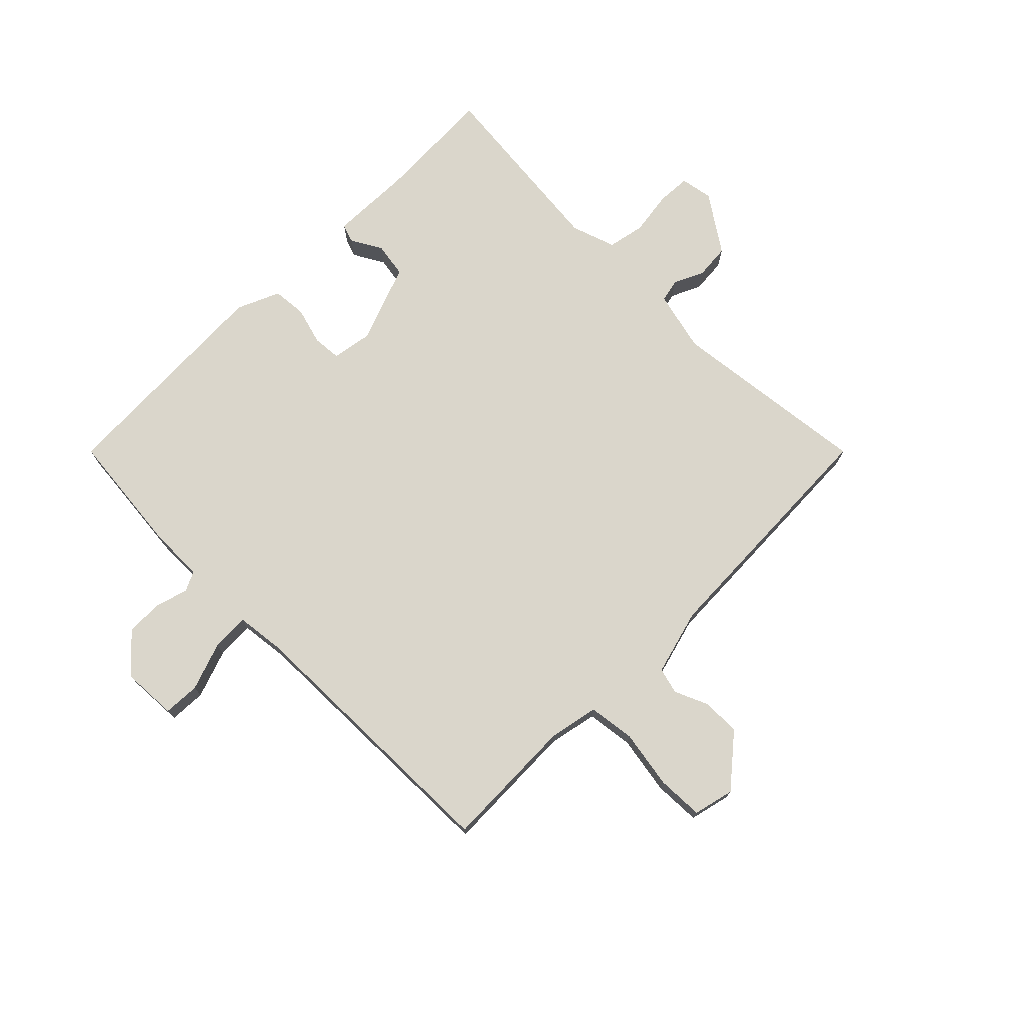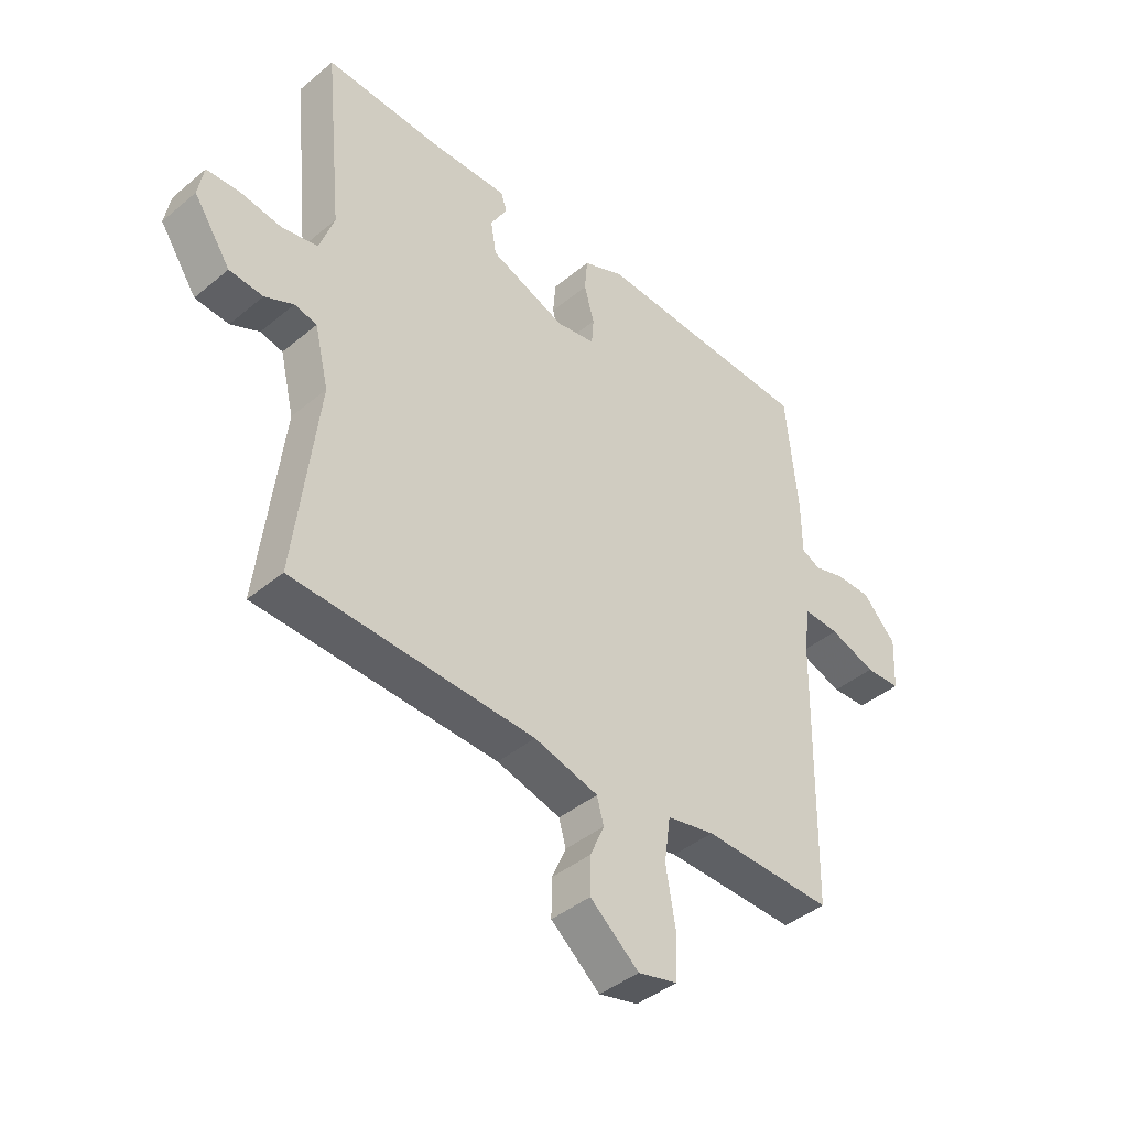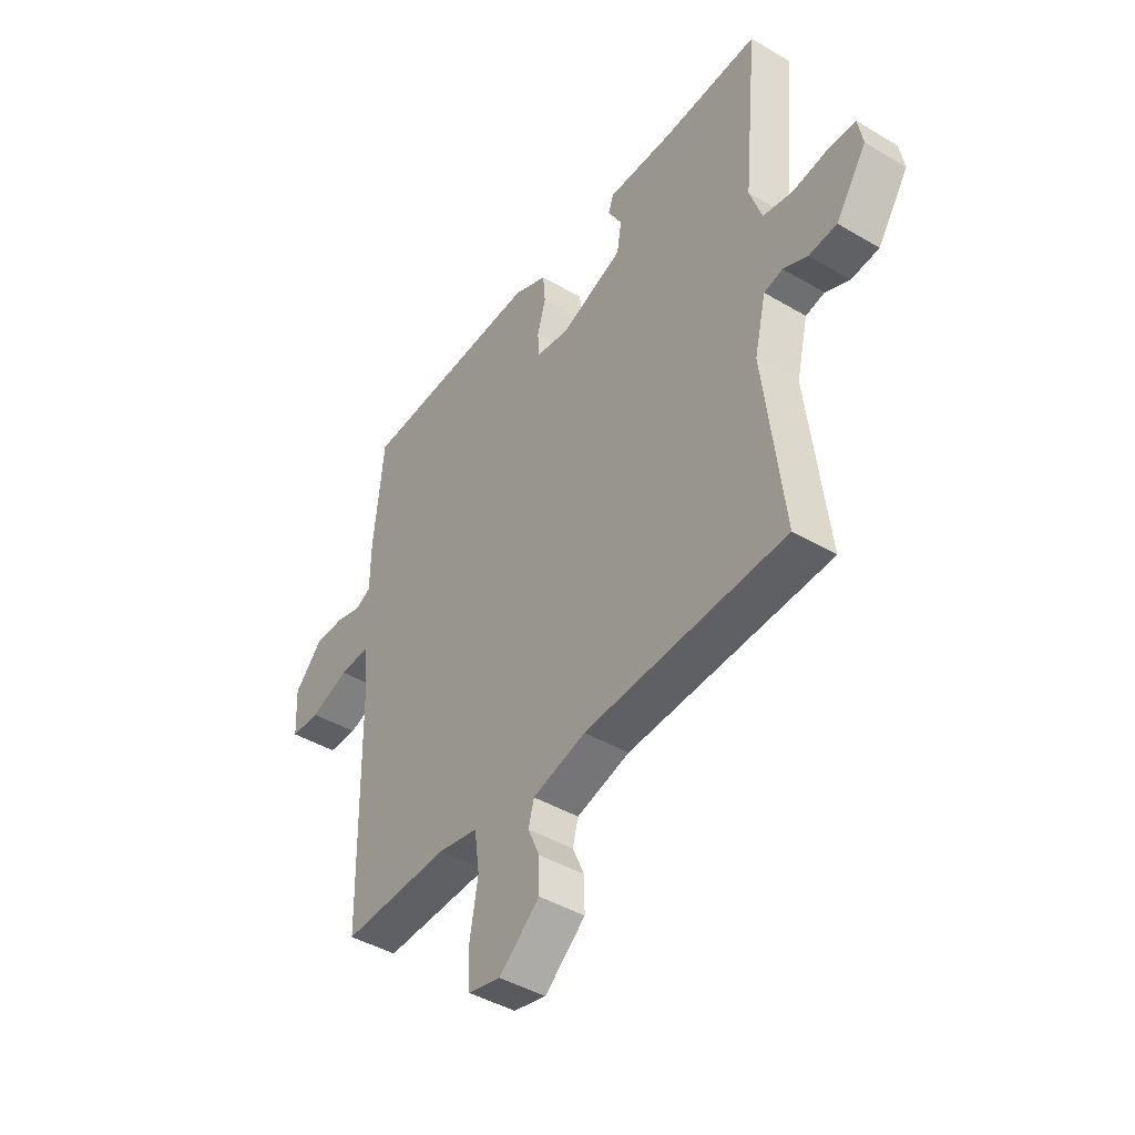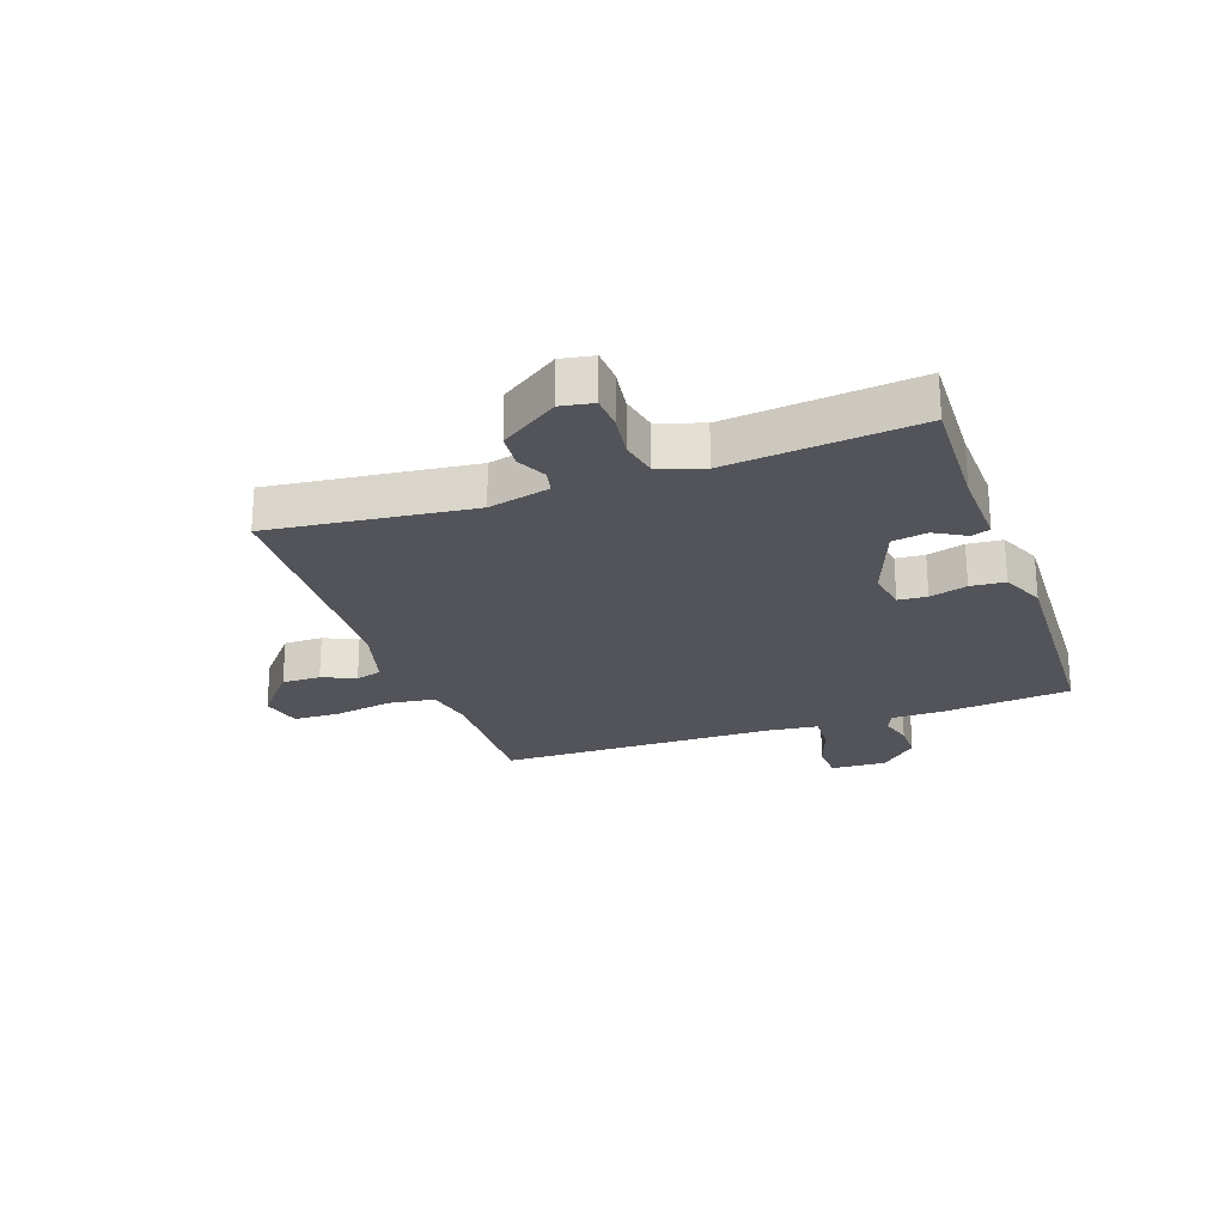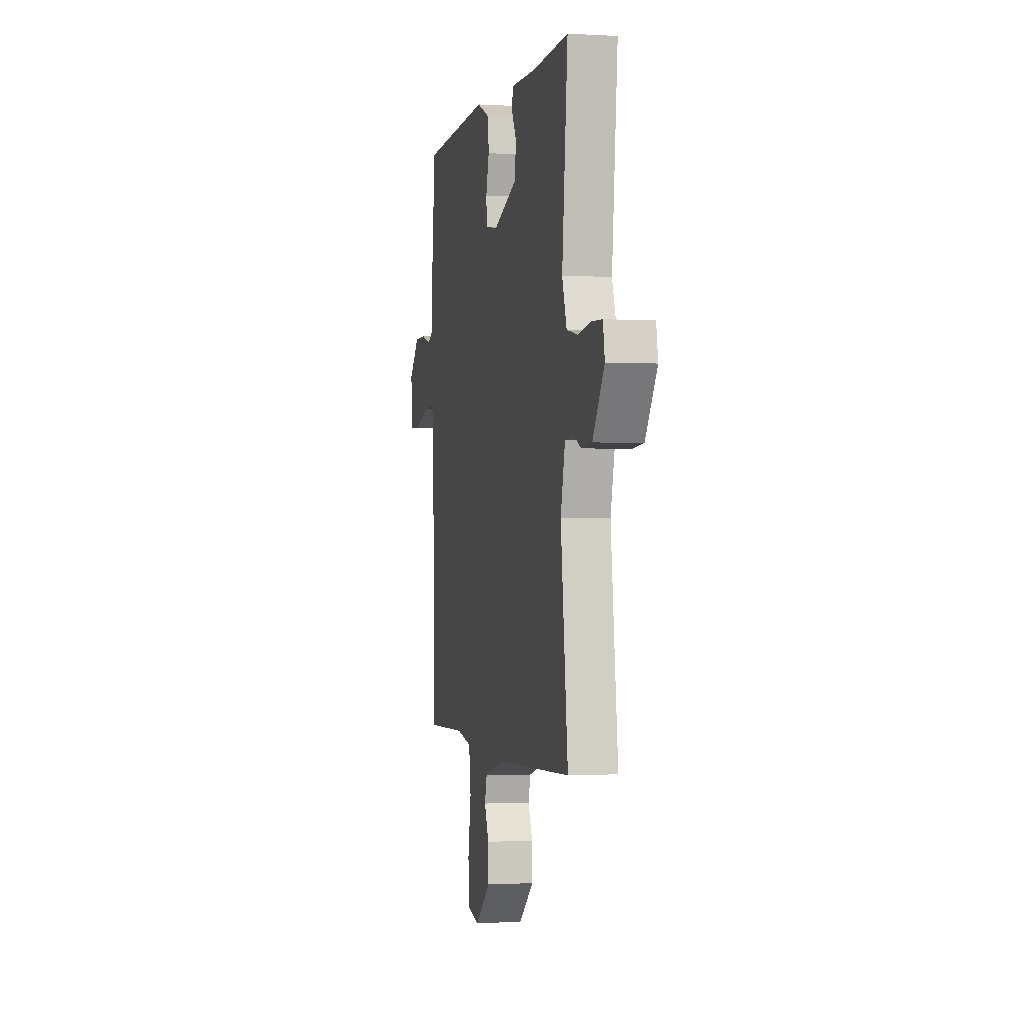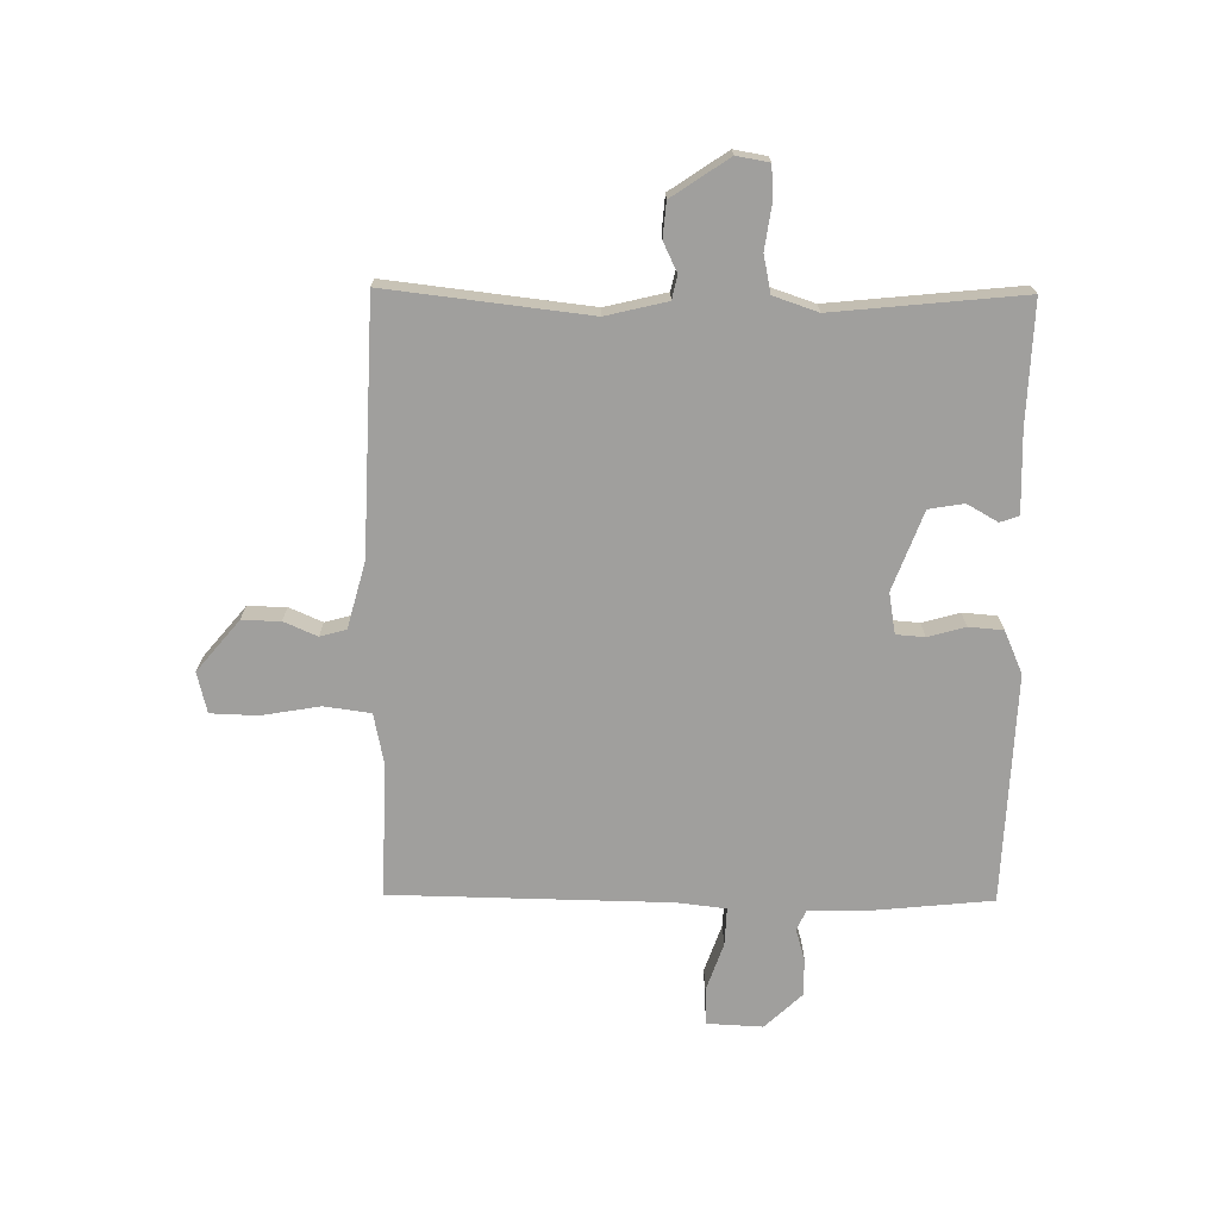
<metadata>
{"format":"obj","ext":"obj","renderer":"f3d","projection":"perspective","resolution":1024,"background":"white","views":[{"elev":74.0,"azim":135.0,"up":"+Y"},{"elev":-41.8,"azim":-45.1,"up":"+Z"},{"elev":-43.6,"azim":-124.9,"up":"+Z"},{"elev":-23.8,"azim":-70.5,"up":"+Y"},{"elev":-1.1,"azim":-102.2,"up":"+Z"},{"elev":-71.4,"azim":-90.6,"up":"+Y"}]}
</metadata>
<code>
v 0.5 0.07 0.5
v 0.521 0.07 0.286
v 0.522 0.07 0.191
v 0.556 0.07 0.175
v 0.611 0.07 0.191
v 0.675 0.07 0.191
v 0.735 0.07 0.127
v 0.73 0.07 0.032
v 0.667 0.07 0.029
v 0.584 0.07 0.058
v 0.519 0.07 0.061
v 0.509 0.07 -0.023
v 0.5 0.07 -0.5
v 0.268 0.07 -0.494
v 0.183 0.07 -0.511
v 0.172 0.07 -0.591
v 0.189 0.07 -0.692
v 0.186 0.07 -0.772
v 0.116 0.07 -0.789
v 0.029 0.07 -0.716
v 0.03 0.07 -0.65
v 0.055 0.07 -0.593
v 0.043 0.07 -0.548
v -0.071 0.07 -0.517
v -0.5 0.07 -0.5
v -0.459 0.07 -0.154
v -0.484 0.07 -0.049
v -0.524 0.07 -0.04
v -0.575 0.07 -0.064
v -0.635 0.07 -0.059
v -0.701 0.07 0.039
v -0.691 0.07 0.095
v -0.633 0.07 0.098
v -0.558 0.07 0.087
v -0.494 0.07 0.1
v -0.468 0.07 0.176
v -0.5 0.07 0.5
v -0.293 0.07 0.492
v -0.154 0.07 0.496
v -0.143 0.07 0.464
v -0.173 0.07 0.411
v -0.163 0.07 0.351
v -0.028 0.07 0.3
v 0.042 0.07 0.312
v 0.046 0.07 0.361
v 0.028 0.07 0.425
v 0.033 0.07 0.484
v 0.106 0.07 0.516
v 0.5 0 0.5
v 0.521 0 0.286
v 0.522 0 0.191
v 0.556 0 0.175
v 0.611 0 0.191
v 0.675 0 0.191
v 0.735 0 0.127
v 0.73 0 0.032
v 0.667 0 0.029
v 0.584 0 0.058
v 0.519 0 0.061
v 0.509 0 -0.023
v 0.5 0 -0.5
v 0.268 0 -0.494
v 0.183 0 -0.511
v 0.172 0 -0.591
v 0.189 0 -0.692
v 0.186 0 -0.772
v 0.116 0 -0.789
v 0.029 0 -0.716
v 0.03 0 -0.65
v 0.055 0 -0.593
v 0.043 0 -0.548
v -0.071 0 -0.517
v -0.5 0 -0.5
v -0.459 0 -0.154
v -0.484 0 -0.049
v -0.524 0 -0.04
v -0.575 0 -0.064
v -0.635 0 -0.059
v -0.701 0 0.039
v -0.691 0 0.095
v -0.633 0 0.098
v -0.558 0 0.087
v -0.494 0 0.1
v -0.468 0 0.176
v -0.5 0 0.5
v -0.293 0 0.492
v -0.154 0 0.496
v -0.143 0 0.464
v -0.173 0 0.411
v -0.163 0 0.351
v -0.028 0 0.3
v 0.042 0 0.312
v 0.046 0 0.361
v 0.028 0 0.425
v 0.033 0 0.484
v 0.106 0 0.516
f 1 2 3
f 48 1 3
f 47 48 3
f 46 47 3
f 45 46 3
f 44 45 3 4
f 43 44 4
f 38 39 40 41
f 38 41 42
f 37 38 42
f 36 37 42
f 35 36 42 43
f 32 33 34
f 31 32 34
f 30 31 34
f 29 30 34
f 28 29 34
f 27 28 34 35
f 35 43 4
f 27 35 4
f 26 27 4
f 20 21 22
f 19 20 22
f 18 19 22
f 17 18 22
f 16 17 22
f 15 16 22 23
f 12 13 14
f 11 12 14 15
f 8 9 10
f 7 8 10
f 6 7 10
f 5 6 10
f 4 5 10
f 4 10 11
f 4 11 15
f 26 4 15
f 25 26 15
f 24 25 15
f 15 23 24
f 51 50 49
f 51 49 96
f 51 96 95
f 51 95 94
f 51 94 93
f 52 51 93 92
f 52 92 91
f 89 88 87 86
f 90 89 86
f 90 86 85
f 90 85 84
f 91 90 84 83
f 82 81 80
f 82 80 79
f 82 79 78
f 82 78 77
f 82 77 76
f 83 82 76 75
f 52 91 83
f 52 83 75
f 52 75 74
f 70 69 68
f 70 68 67
f 70 67 66
f 70 66 65
f 70 65 64
f 71 70 64 63
f 62 61 60
f 63 62 60 59
f 58 57 56
f 58 56 55
f 58 55 54
f 58 54 53
f 58 53 52
f 59 58 52
f 63 59 52
f 63 52 74
f 63 74 73
f 63 73 72
f 72 71 63
f 1 49 50 2
f 2 50 51 3
f 3 51 52 4
f 4 52 53 5
f 5 53 54 6
f 6 54 55 7
f 7 55 56 8
f 8 56 57 9
f 9 57 58 10
f 10 58 59 11
f 11 59 60 12
f 12 60 61 13
f 13 61 62 14
f 14 62 63 15
f 15 63 64 16
f 16 64 65 17
f 17 65 66 18
f 18 66 67 19
f 19 67 68 20
f 20 68 69 21
f 21 69 70 22
f 22 70 71 23
f 23 71 72 24
f 24 72 73 25
f 25 73 74 26
f 26 74 75 27
f 27 75 76 28
f 28 76 77 29
f 29 77 78 30
f 30 78 79 31
f 31 79 80 32
f 32 80 81 33
f 33 81 82 34
f 34 82 83 35
f 35 83 84 36
f 36 84 85 37
f 37 85 86 38
f 38 86 87 39
f 39 87 88 40
f 40 88 89 41
f 41 89 90 42
f 42 90 91 43
f 43 91 92 44
f 44 92 93 45
f 45 93 94 46
f 46 94 95 47
f 47 95 96 48
f 48 96 49 1

</code>
